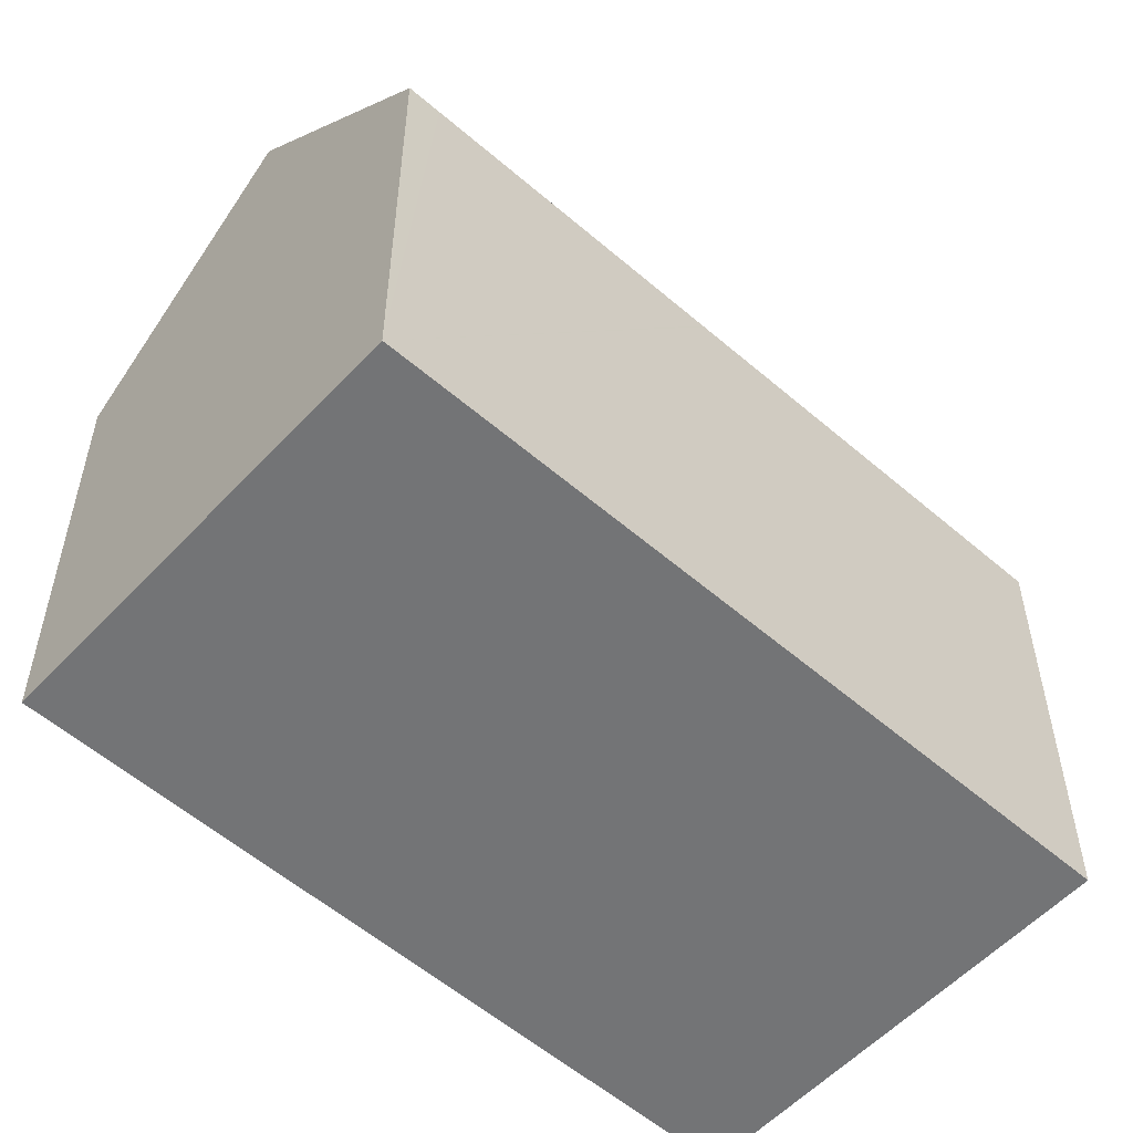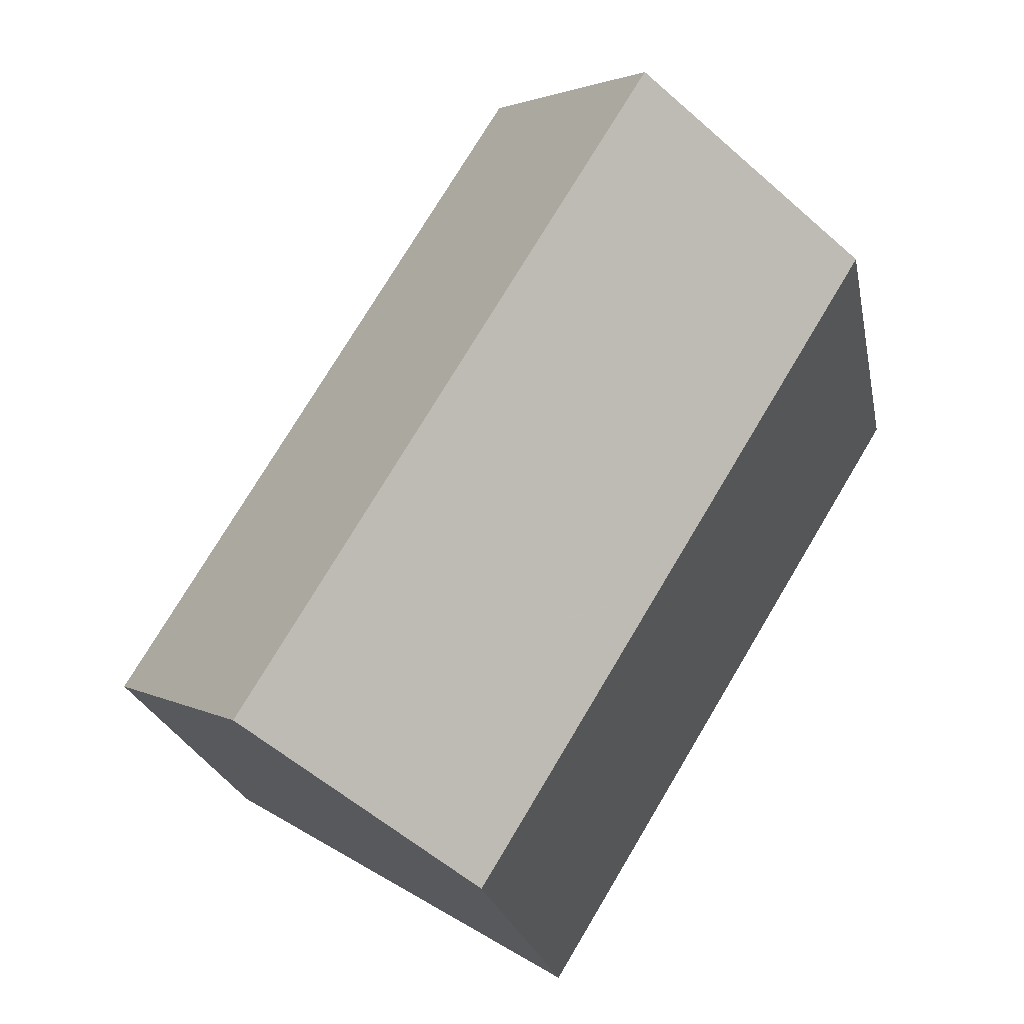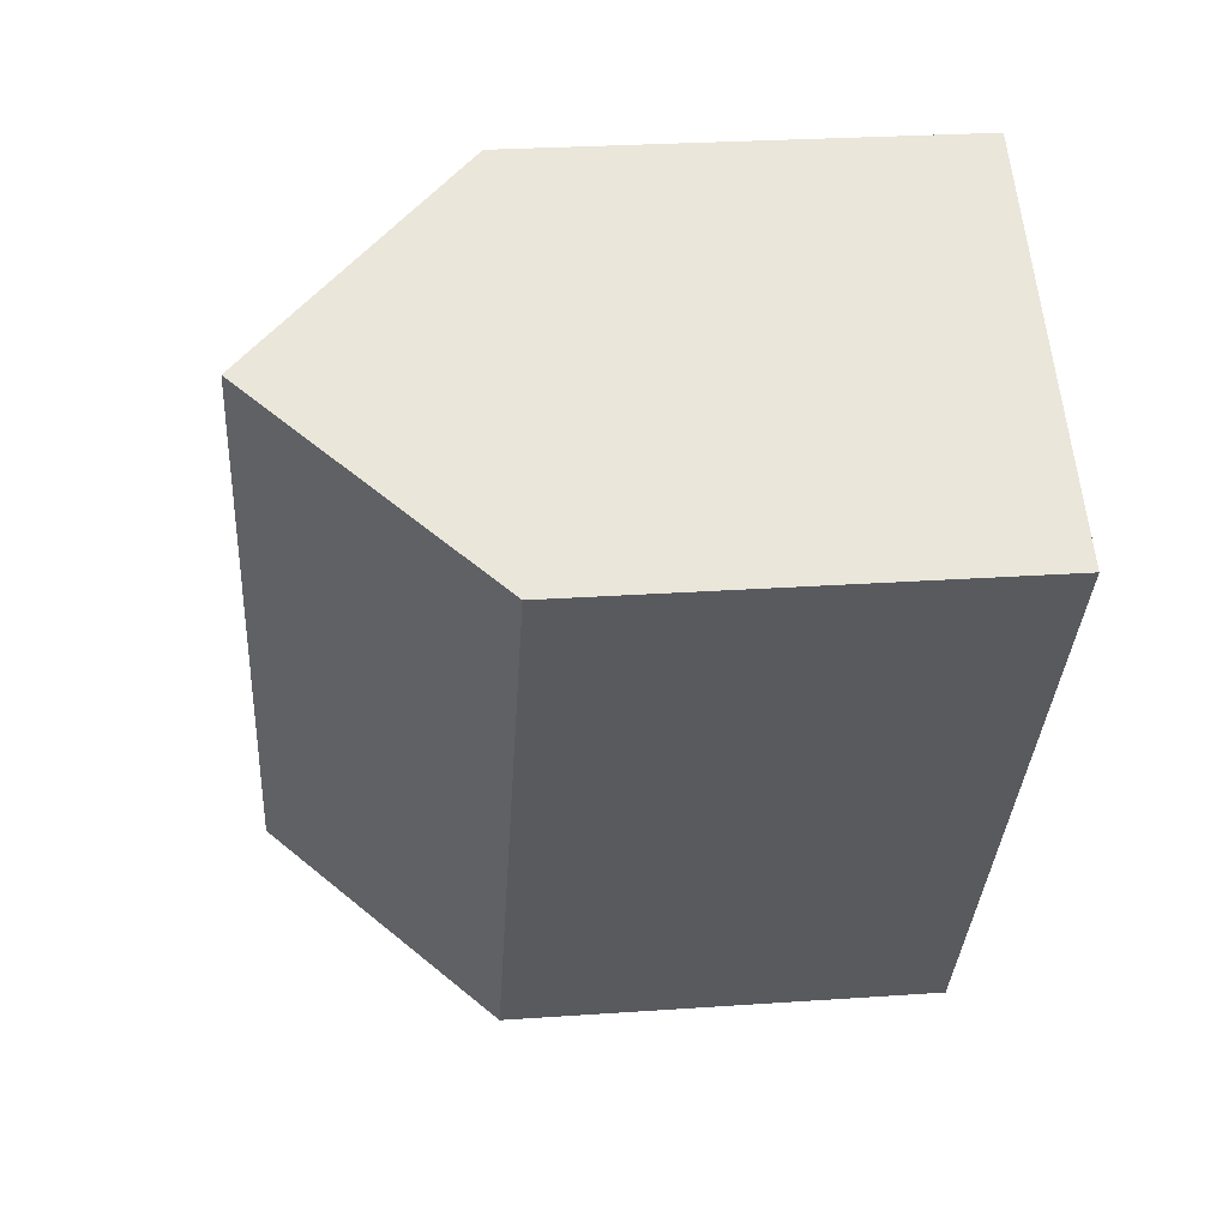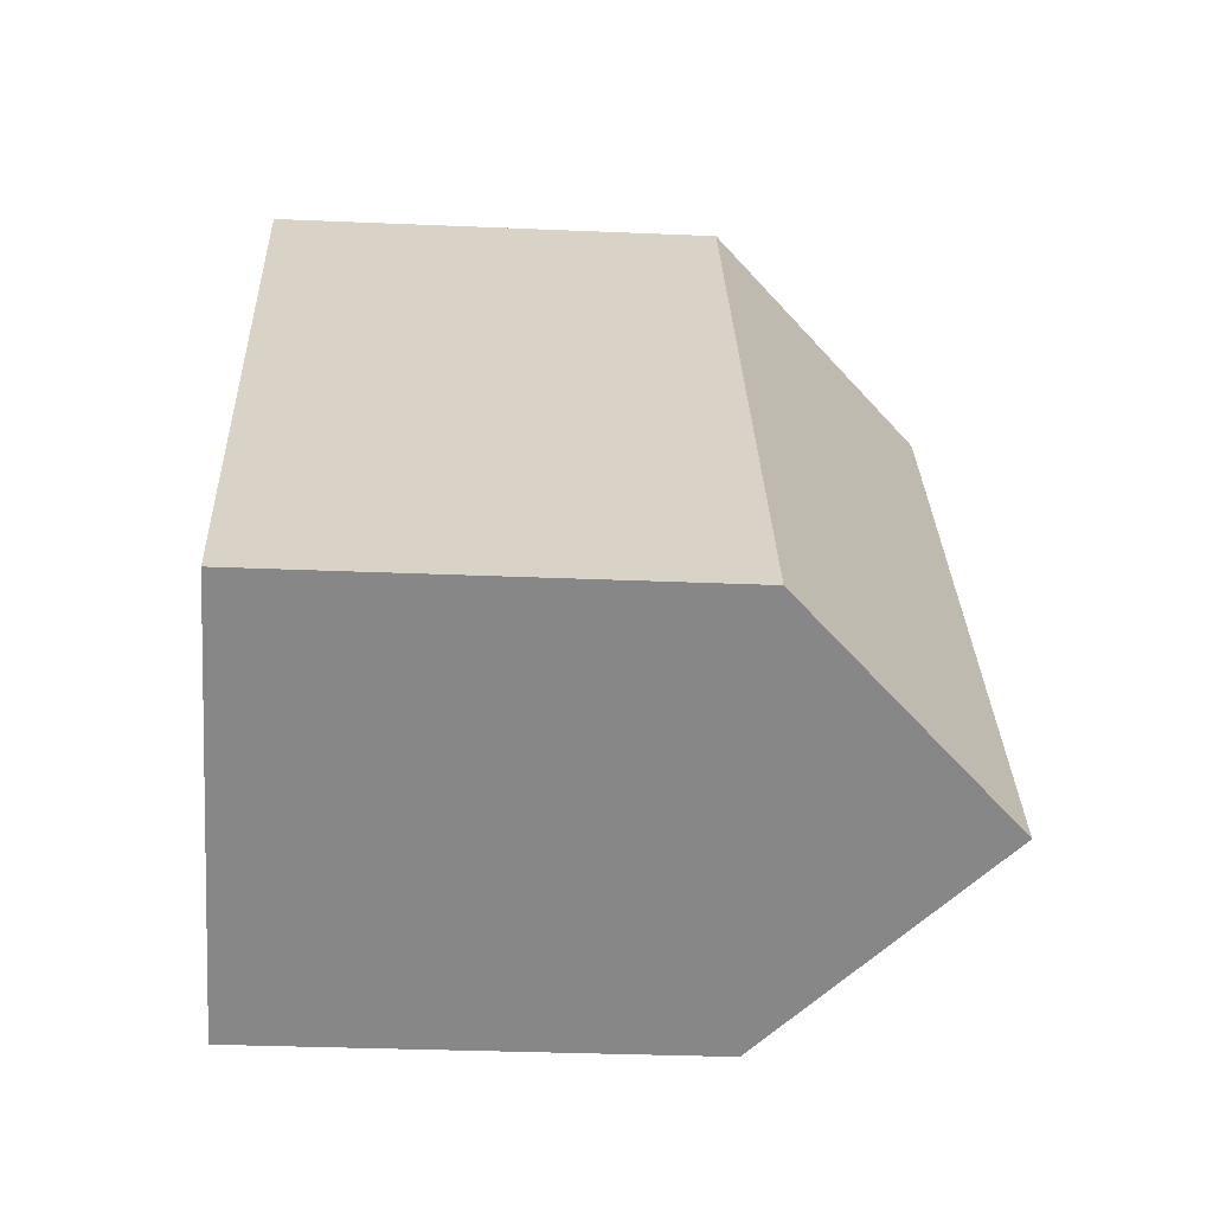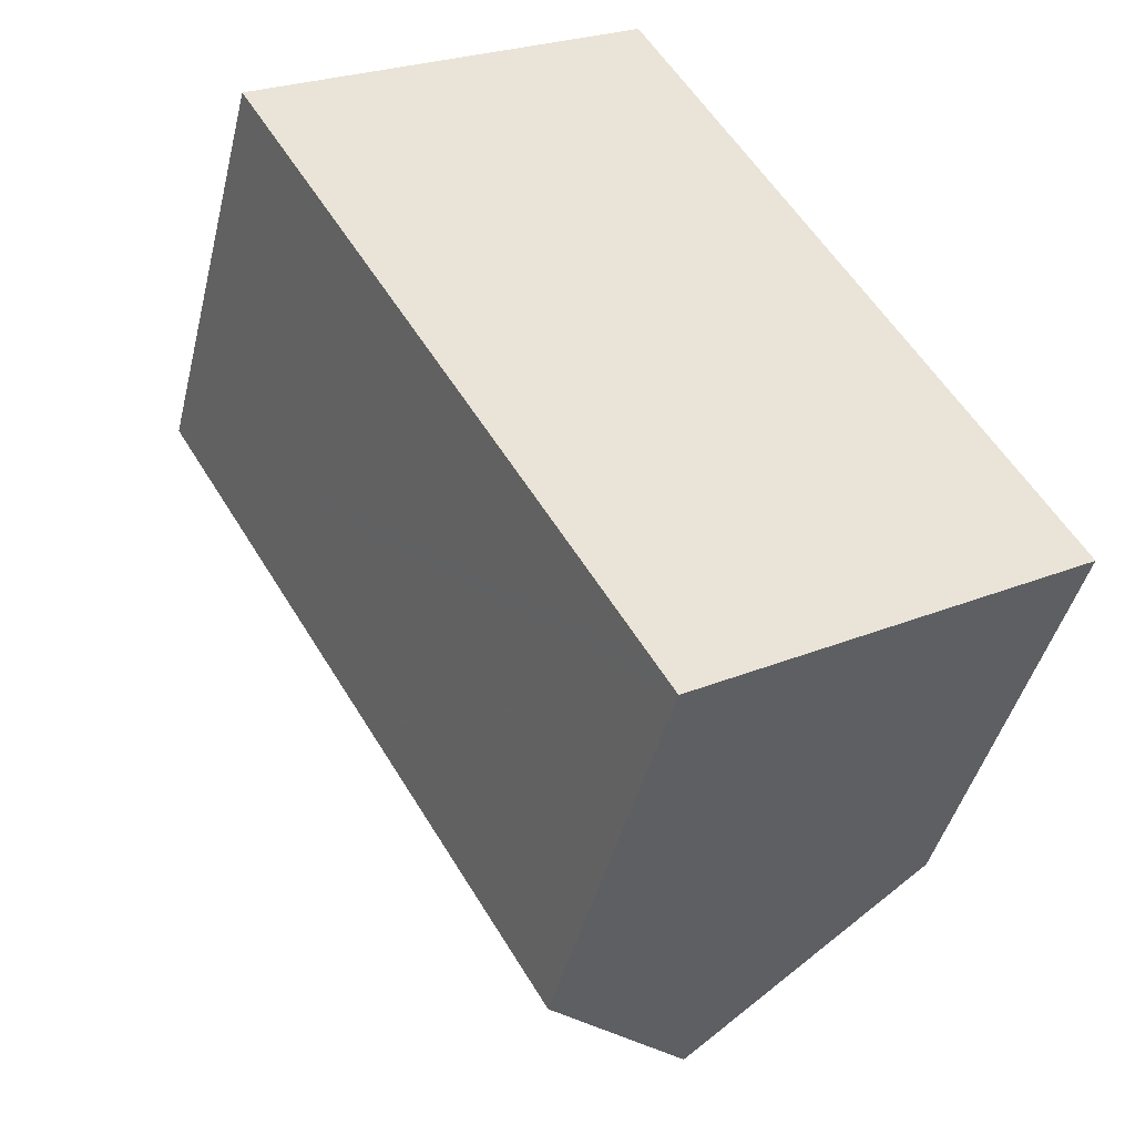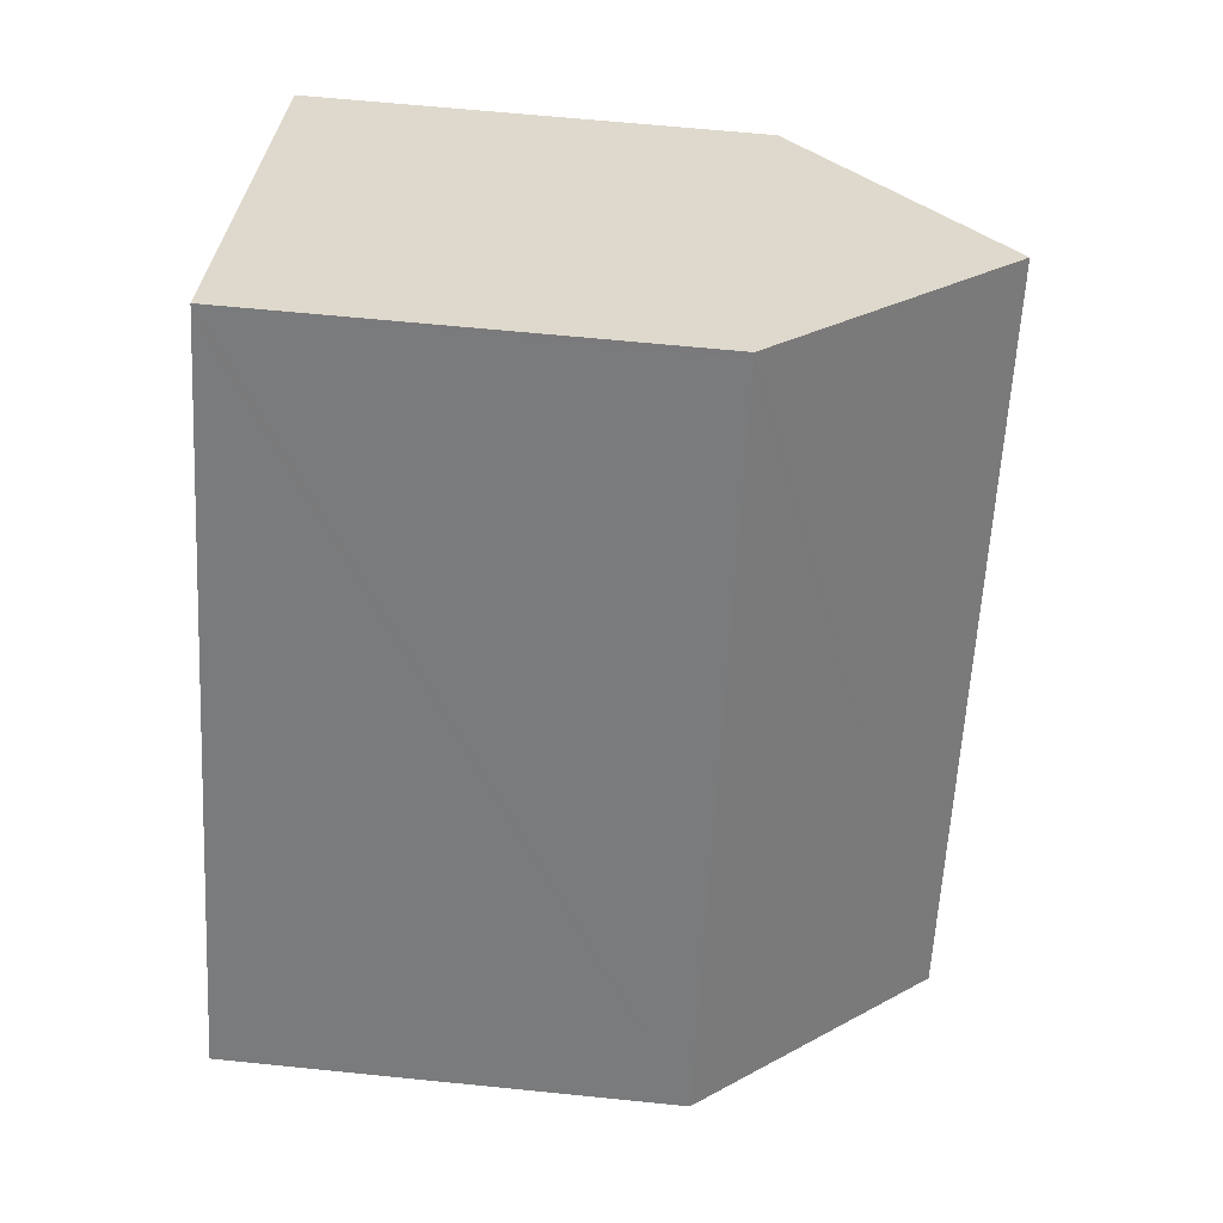
<metadata>
{"format":"obj","ext":"obj","renderer":"f3d","projection":"perspective","resolution":1024,"background":"white","views":[{"elev":-56.2,"azim":-163.4,"up":"+Y"},{"elev":-22.3,"azim":-169.2,"up":"+Z"},{"elev":26.7,"azim":-96.2,"up":"+Z"},{"elev":-31.1,"azim":86.5,"up":"+Z"},{"elev":-43.6,"azim":-13.6,"up":"+Z"},{"elev":62.4,"azim":95.9,"up":"+Z"}]}
</metadata>
<code>
v  0.337 11.29 0.202
v  4.346 10.9 -7.137
v  0 10.9 6.677e-16
v  4.705 16.32 2.822
v  14.51 16.32 -13.27
v  5.336 10.9 -8.761
v  5.355 10.9 -8.793
v  9.383 10.9 -15.41
v  9.816 10.9 -16.12
v  9.429 10.88 5.656
v  9.516 10.88 5.512
v  13.69 10.9 -1.369
v  14.78 10.9 -3.167
v  19.18 10.92 -10.44
v  9.816 9.869e-16 -16.12
v  4.455 10.9 -7.316
v  9.383 9.435e-16 -15.41
v  5.355 5.384e-16 -8.793
v  4.346 4.37e-16 -7.137
v  0 0 0
v  5.336 5.365e-16 -8.761
v  4.455 4.48e-16 -7.316
v  4.705 -1.728e-16 2.822
v  9.429 -3.463e-16 5.656
v  0.337 -1.237e-17 0.202
v  9.516 -3.375e-16 5.512
v  13.69 8.383e-17 -1.369
v  14.78 1.939e-16 -3.167
v  19.18 6.392e-16 -10.44
v  14.51 8.128e-16 -13.27
g defaultobject
f 1 2 3
f 2 1 4
f 2 4 5
f 2 5 6
f 6 5 7
f 7 5 8
f 8 5 9
f 10 5 4
f 5 10 11
f 5 11 12
f 5 12 13
f 5 13 14
f 15 8 9
f 8 15 7
f 7 15 6
f 6 15 16
f 16 15 2
f 2 15 3
f 3 15 17
f 3 17 18
f 3 18 19
f 3 19 20
f 19 18 21
f 19 21 22
f 1 10 4
f 10 1 3
f 10 3 20
f 10 20 23
f 10 23 24
f 23 20 25
f 24 11 10
f 11 24 12
f 12 24 13
f 13 24 14
f 14 24 26
f 14 26 27
f 14 27 28
f 14 28 29
f 14 9 5
f 9 14 15
f 15 14 30
f 30 14 29
f 23 26 24
f 26 23 27
f 27 23 25
f 27 25 20
f 27 20 19
f 27 19 28
f 28 19 29
f 29 19 22
f 29 22 21
f 29 21 18
f 29 18 17
f 29 17 30
f 30 17 15

</code>
